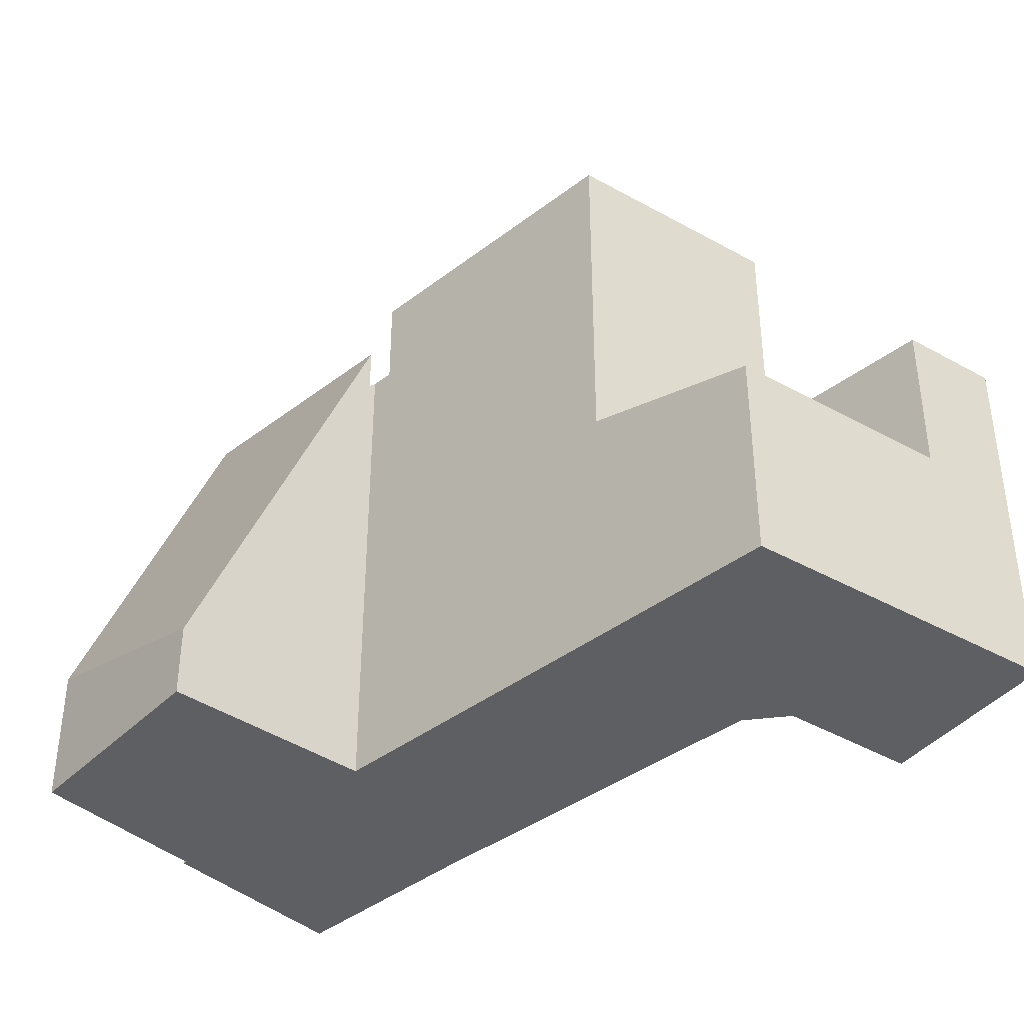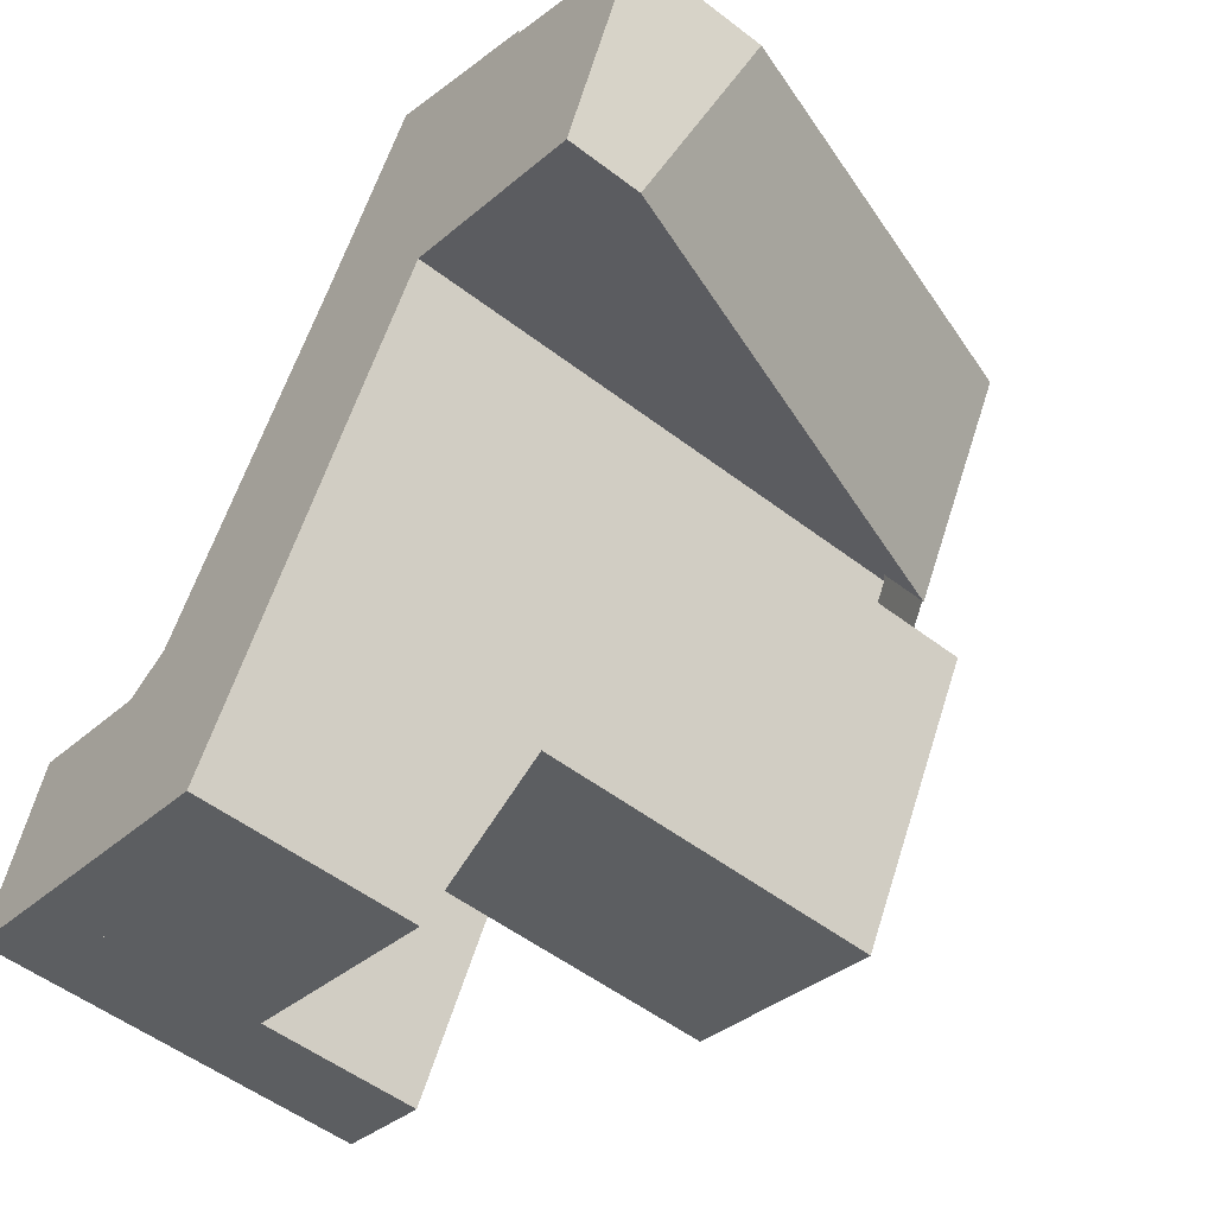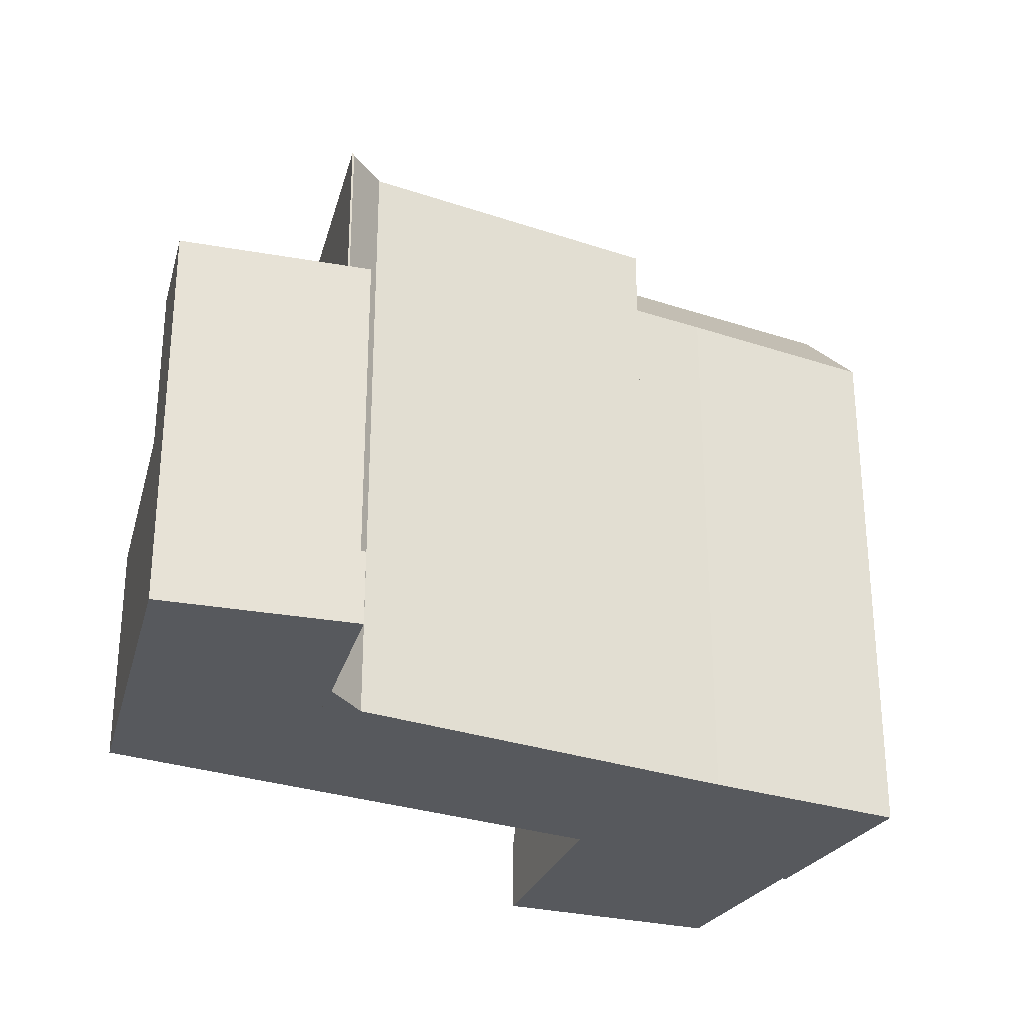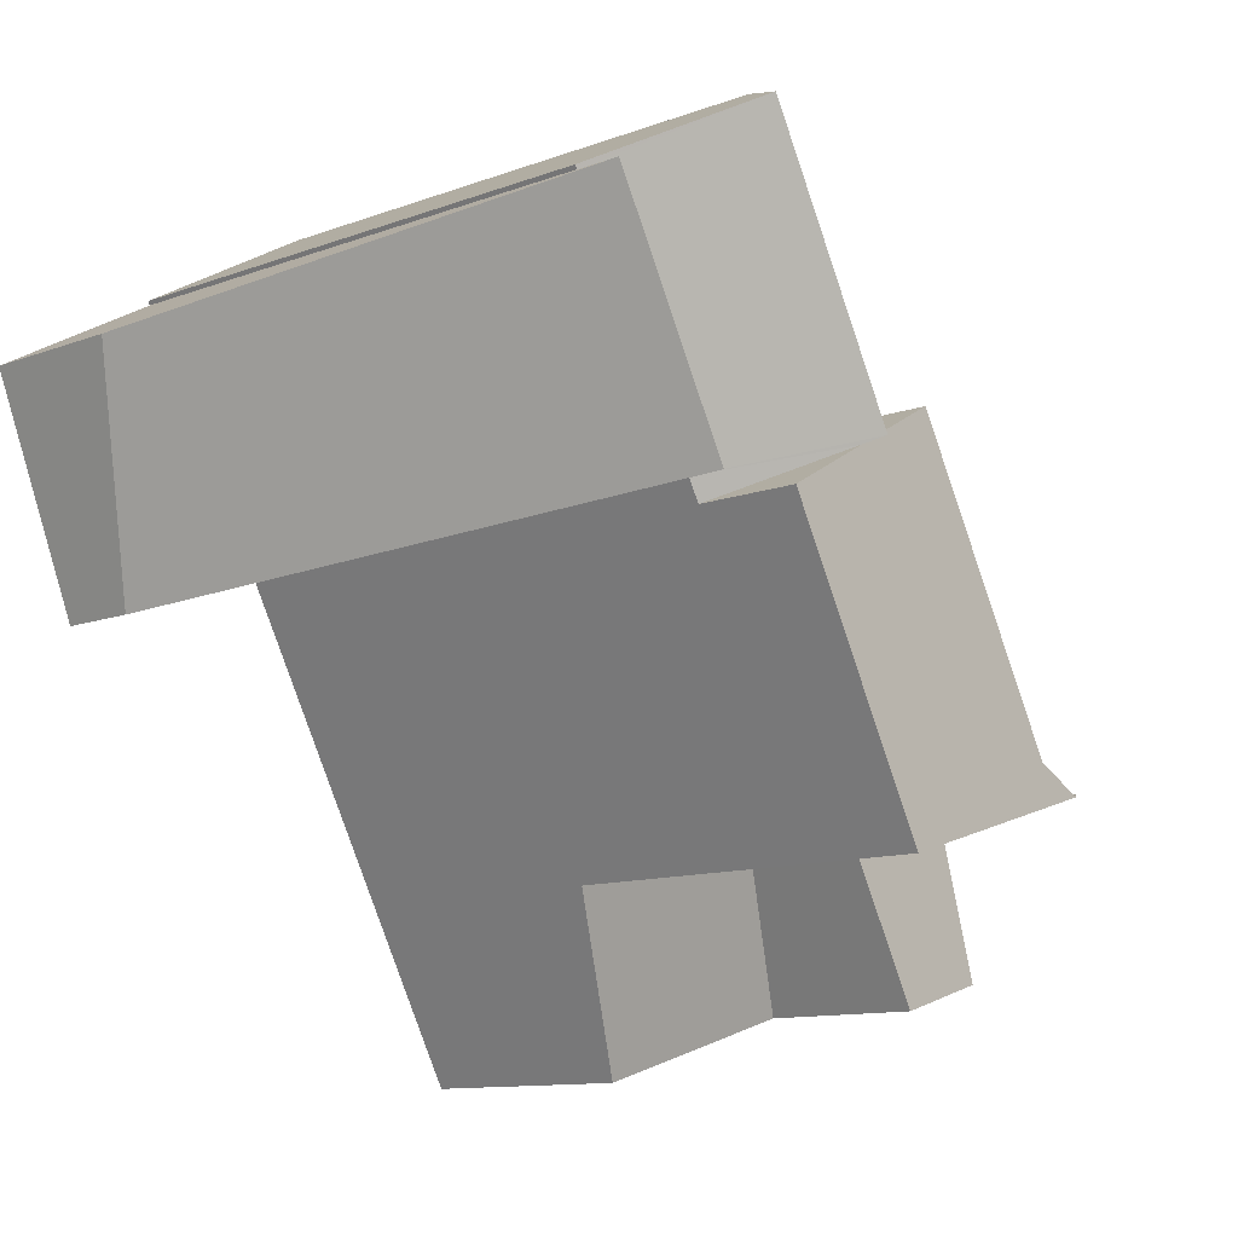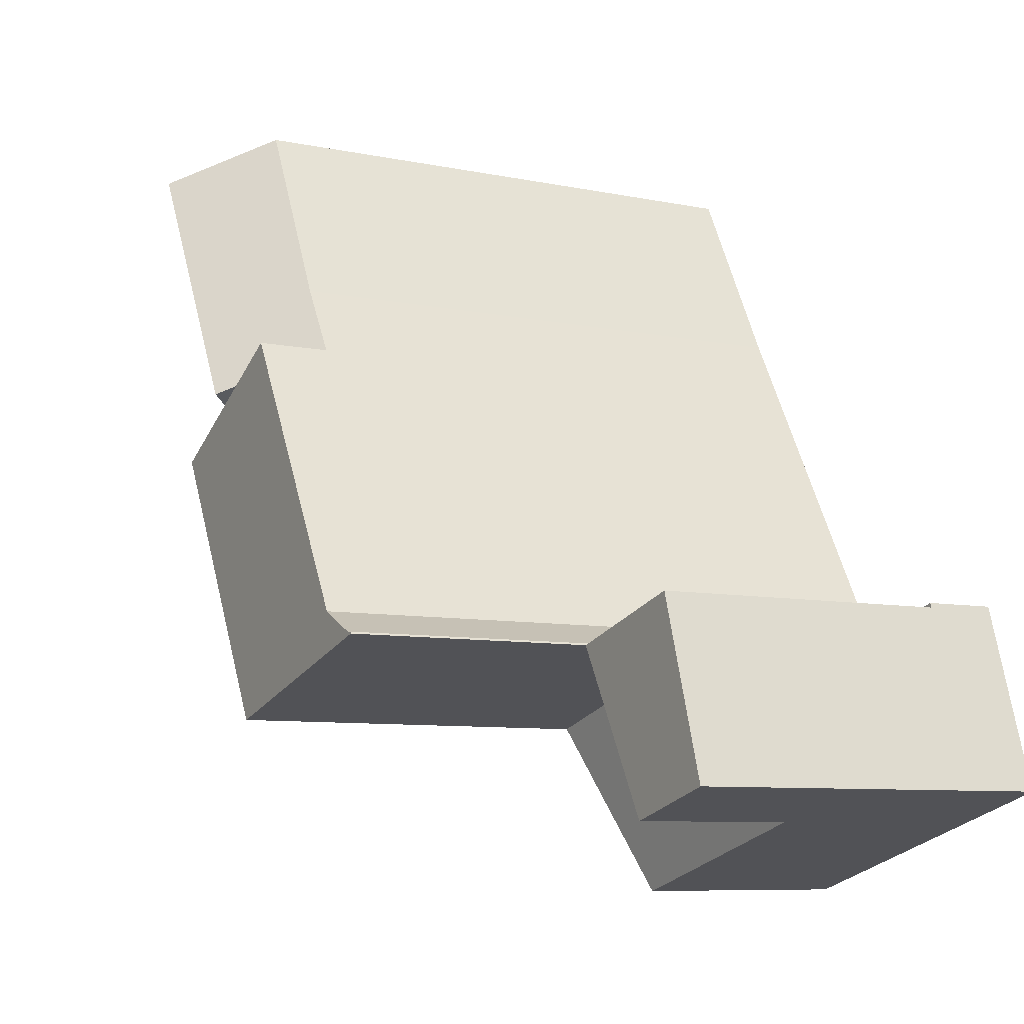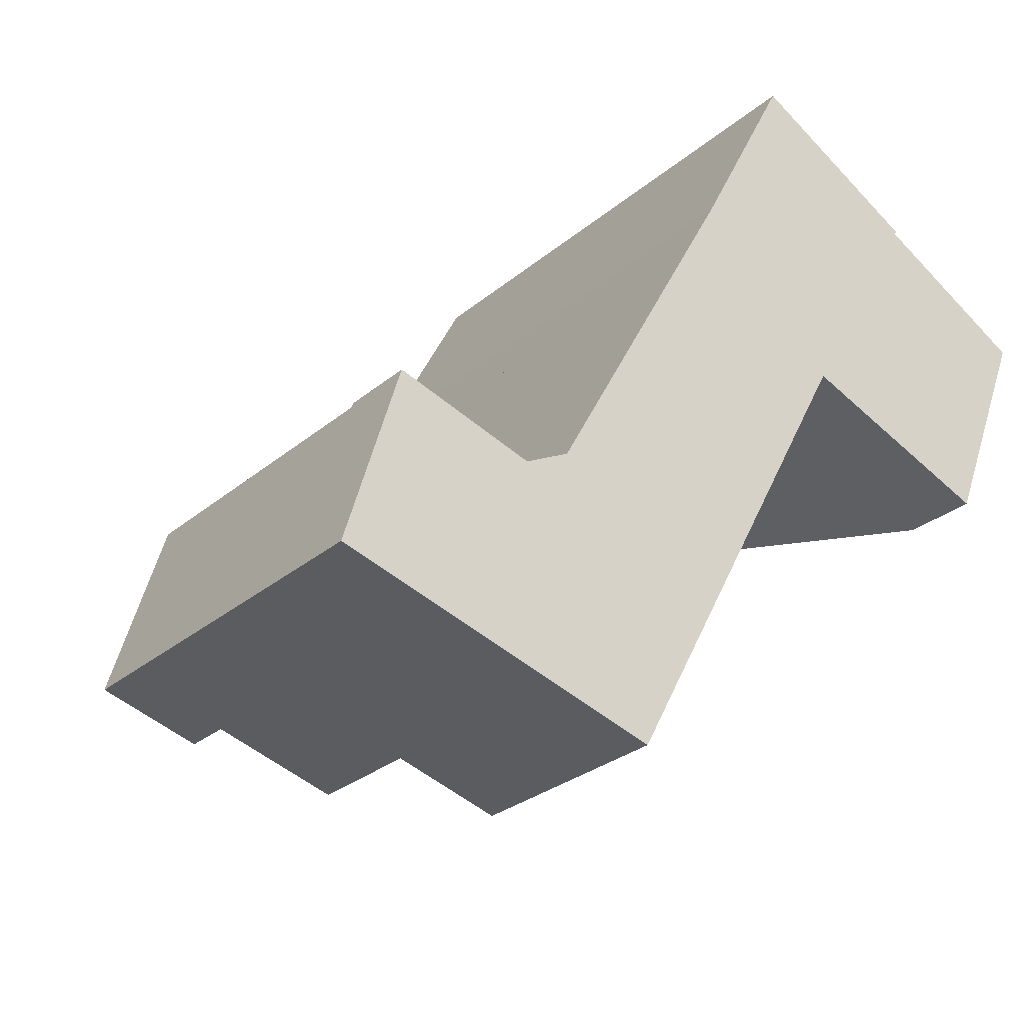
<metadata>
{"format":"obj","ext":"obj","renderer":"f3d","projection":"perspective","resolution":1024,"background":"white","views":[{"elev":-39.8,"azim":161.9,"up":"+Y"},{"elev":-52.9,"azim":50.6,"up":"+Z"},{"elev":-29.7,"azim":-87.6,"up":"+Y"},{"elev":-11.1,"azim":132.6,"up":"+Z"},{"elev":-7.9,"azim":-120.3,"up":"+Z"},{"elev":-27.6,"azim":-38.0,"up":"+Z"}]}
</metadata>
<code>
v  6.45 21.64 4.701
v  6.582 21.64 4.735
v  14.17 21.64 2.407
v  6.485 21.64 4.766
v  8.14 21.64 5.532
v  12.54 21.64 13.47
v  19.22 21.64 11.78
v  16.38 21.64 13.4
v  13.43 21.64 15.07
v  15.92 21.64 13.66
v  15.46 21.64 13.92
v  8.14 -3.387e-16 5.532
v  13.43 -9.23e-16 15.07
v  12.54 -8.249e-16 13.47
v  6.45 -2.879e-16 4.701
v  6.485 -2.918e-16 4.766
v  6.582 -2.899e-16 4.735
v  19.22 -7.215e-16 11.78
v  15.46 -8.523e-16 13.92
v  15.92 -8.364e-16 13.66
v  16.38 -8.205e-16 13.4
v  14.17 -1.474e-16 2.407
v  2.065 2.507 6.177
v  1.856 2.507 6.067
v  1.905 2.507 6.226
v  6.45 2.507 4.701
v  2.078 2.507 6.173
v  6.485 2.507 4.766
v  1.905 -3.812e-16 6.226
v  2.065 -3.782e-16 6.177
v  2.078 -3.78e-16 6.173
v  1.856 -3.715e-16 6.067
v  19.84 19.67 12.4
v  29.35 4.844 17.08
v  26.46 2.599 9.751
v  24 19.67 20.11
v  19.84 -7.594e-16 12.4
v  24 -1.231e-15 20.11
v  29.35 -1.046e-15 17.08
v  26.46 -5.971e-16 9.751
v  3.357 13.13 -0.998
v  1.856 13.13 6.067
v  6.45 13.13 4.701
v  0 13.13 8.041e-16
v  0 0 0
v  3.357 6.111e-17 -0.998
v  20.55 22.19 22.23
v  15.92 22.2 13.66
v  13.43 19.2 15.07
v  14.72 19.22 17.4
v  17.99 19.1 23.69
v  19.84 17.96 12.4
v  23.91 18.07 20.16
v  24 17.96 20.11
v  23.98 18.07 20.28
v  19.61 18.22 12.5
v  19.22 18.22 11.78
v  19.61 -7.652e-16 12.5
v  23.91 -1.234e-15 20.16
v  23.98 -1.242e-15 20.28
v  14.72 -1.066e-15 17.4
v  17.99 -1.451e-15 23.69
v  20.55 -1.361e-15 22.23
v  11.09 7.54 -3.297
v  6.45 9.122 4.701
v  14.17 9.122 2.407
v  3.357 7.54 -0.998
v  11.09 2.019e-16 -3.297
g defaultobject
f 1 2 3
f 2 1 4
f 3 2 5
f 3 5 6
f 3 6 7
f 7 6 8
f 8 6 9
f 8 9 10
f 10 9 11
f 12 6 5
f 6 12 9
f 9 12 13
f 13 12 14
f 15 4 1
f 4 15 16
f 17 5 2
f 5 17 12
f 13 11 9
f 11 13 10
f 10 13 8
f 8 13 7
f 7 13 18
f 18 13 19
f 18 19 20
f 18 20 21
f 18 3 7
f 3 18 22
f 22 1 3
f 1 22 15
f 16 2 4
f 2 16 17
f 21 22 18
f 22 21 20
f 22 20 19
f 22 19 13
f 22 13 14
f 22 14 12
f 22 12 17
f 22 17 15
f 15 17 16
f 23 24 25
f 24 23 26
f 26 23 27
f 26 27 28
f 29 23 25
f 23 29 27
f 27 29 28
f 28 29 16
f 16 29 30
f 16 30 31
f 16 26 28
f 26 16 15
f 15 24 26
f 24 15 32
f 32 25 24
f 25 32 29
f 31 15 16
f 15 31 32
f 32 31 30
f 32 30 29
f 33 34 35
f 34 33 36
f 37 36 33
f 36 37 38
f 38 34 36
f 34 38 39
f 39 35 34
f 35 39 40
f 35 37 33
f 37 35 40
f 40 38 37
f 38 40 39
f 41 42 43
f 42 41 44
f 45 42 44
f 42 45 32
f 32 43 42
f 43 32 15
f 15 41 43
f 41 15 46
f 46 44 41
f 44 46 45
f 46 32 45
f 32 46 15
f 11 47 48
f 47 11 49
f 47 49 50
f 47 50 51
f 52 53 54
f 53 47 55
f 47 53 48
f 48 53 56
f 56 53 52
f 48 56 8
f 8 56 57
f 52 58 56
f 58 52 37
f 58 57 56
f 57 58 18
f 55 59 53
f 59 55 60
f 38 52 54
f 52 38 37
f 8 11 48
f 11 8 57
f 11 57 49
f 49 57 18
f 49 18 13
f 13 18 19
f 19 18 21
f 19 21 20
f 49 61 50
f 61 49 13
f 61 51 50
f 51 61 62
f 51 55 47
f 55 51 62
f 55 62 60
f 60 62 63
f 59 54 53
f 54 59 38
f 18 58 21
f 61 63 62
f 63 61 60
f 60 61 13
f 60 13 59
f 59 13 38
f 38 13 37
f 37 13 58
f 58 13 19
f 58 19 20
f 58 20 21
f 64 65 66
f 65 64 67
f 67 15 65
f 15 67 46
f 15 66 65
f 66 15 22
f 22 64 66
f 64 22 68
f 68 67 64
f 67 68 46
f 68 15 46
f 15 68 22

</code>
